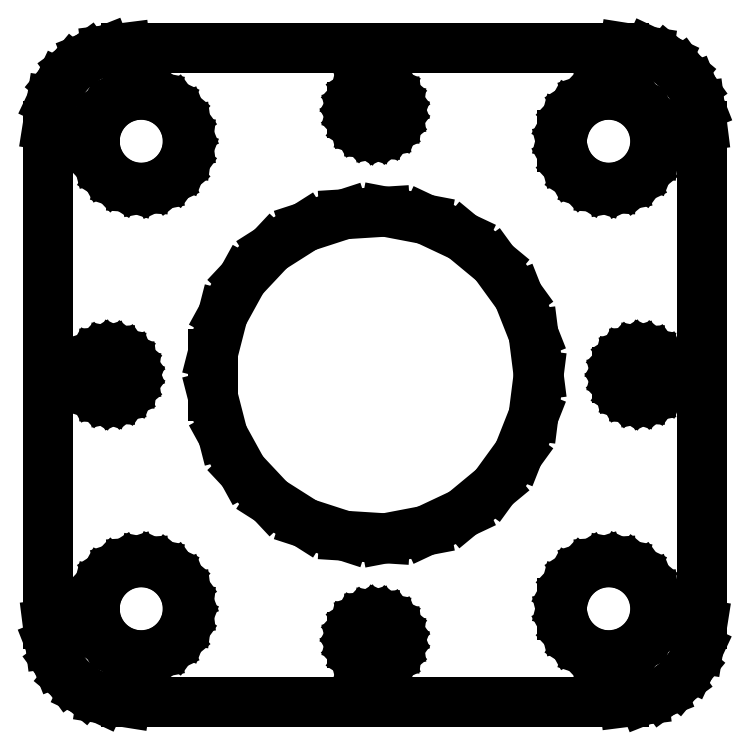
<metadata>
{"format":"dxf","ext":"dxf","renderer":"ezdxf+matplotlib","layout":"modelspace","background":"white","min_lineweight":24,"dpi":150}
</metadata>
<code>
0
SECTION
2
ENTITIES
0
LINE
8
0
10
17.24
20
-20.84
11
18.41
21
-20.38
0
LINE
8
0
10
18.41
20
-20.38
11
19.42
21
-19.64
0
LINE
8
0
10
19.42
20
-19.64
11
20.22
21
-18.68
0
LINE
8
0
10
20.22
20
-18.68
11
20.76
21
-17.55
0
LINE
8
0
10
20.76
20
-17.55
11
21
21
-16
0
LINE
8
0
10
21
20
-16
11
21
21
16
0
LINE
8
0
10
21
20
16
11
20.84
21
17.24
0
LINE
8
0
10
20.84
20
17.24
11
20.38
21
18.41
0
LINE
8
0
10
20.38
20
18.41
11
19.64
21
19.42
0
LINE
8
0
10
19.64
20
19.42
11
18.68
21
20.22
0
LINE
8
0
10
18.68
20
20.22
11
17.55
21
20.76
0
LINE
8
0
10
17.55
20
20.76
11
16
21
21
0
LINE
8
0
10
16
20
21
11
-16
21
21
0
LINE
8
0
10
-16
20
21
11
-17.24
21
20.84
0
LINE
8
0
10
-17.24
20
20.84
11
-18.41
21
20.38
0
LINE
8
0
10
-18.41
20
20.38
11
-19.42
21
19.64
0
LINE
8
0
10
-19.42
20
19.64
11
-20.22
21
18.68
0
LINE
8
0
10
-20.22
20
18.68
11
-20.76
21
17.55
0
LINE
8
0
10
-20.76
20
17.55
11
-21
21
16
0
LINE
8
0
10
-21
20
16
11
-21
21
-16
0
LINE
8
0
10
-21
20
-16
11
-20.84
21
-17.24
0
LINE
8
0
10
-20.84
20
-17.24
11
-20.38
21
-18.41
0
LINE
8
0
10
-20.38
20
-18.41
11
-19.64
21
-19.42
0
LINE
8
0
10
-19.64
20
-19.42
11
-18.68
21
-20.22
0
LINE
8
0
10
-18.68
20
-20.22
11
-17.55
21
-20.76
0
LINE
8
0
10
-17.55
20
-20.76
11
-16
21
-21
0
LINE
8
0
10
-16
20
-21
11
16
21
-21
0
LINE
8
0
10
16
20
-21
11
17.24
21
-20.84
0
LINE
8
0
10
-0.2811
20
15.53
11
-0.6387
21
15.64
0
LINE
8
0
10
-0.6387
20
15.64
11
-0.9561
21
15.84
0
LINE
8
0
10
-0.9561
20
15.84
11
-1.214
21
16.12
0
LINE
8
0
10
-1.214
20
16.12
11
-1.395
21
16.45
0
LINE
8
0
10
-1.395
20
16.45
11
-1.488
21
16.81
0
LINE
8
0
10
-1.488
20
16.81
11
-1.488
21
17.19
0
LINE
8
0
10
-1.488
20
17.19
11
-1.395
21
17.55
0
LINE
8
0
10
-1.395
20
17.55
11
-1.214
21
17.88
0
LINE
8
0
10
-1.214
20
17.88
11
-0.9561
21
18.16
0
LINE
8
0
10
-0.9561
20
18.16
11
-0.6387
21
18.36
0
LINE
8
0
10
-0.6387
20
18.36
11
-0.2811
21
18.47
0
LINE
8
0
10
-0.2811
20
18.47
11
0.09418
21
18.5
0
LINE
8
0
10
0.09418
20
18.5
11
0.4635
21
18.43
0
LINE
8
0
10
0.4635
20
18.43
11
0.8037
21
18.27
0
LINE
8
0
10
0.8037
20
18.27
11
1.093
21
18.03
0
LINE
8
0
10
1.093
20
18.03
11
1.314
21
17.72
0
LINE
8
0
10
1.314
20
17.72
11
1.453
21
17.37
0
LINE
8
0
10
1.453
20
17.37
11
1.5
21
17
0
LINE
8
0
10
1.5
20
17
11
1.453
21
16.63
0
LINE
8
0
10
1.453
20
16.63
11
1.314
21
16.28
0
LINE
8
0
10
1.314
20
16.28
11
1.093
21
15.97
0
LINE
8
0
10
1.093
20
15.97
11
0.8037
21
15.73
0
LINE
8
0
10
0.8037
20
15.73
11
0.4635
21
15.57
0
LINE
8
0
10
0.4635
20
15.57
11
0.09418
21
15.5
0
LINE
8
0
10
0.09418
20
15.5
11
-0.2811
21
15.53
0
LINE
8
0
10
-15.56
20
12.05
11
-16.28
21
12.29
0
LINE
8
0
10
-16.28
20
12.29
11
-16.91
21
12.69
0
LINE
8
0
10
-16.91
20
12.69
11
-17.43
21
13.24
0
LINE
8
0
10
-17.43
20
13.24
11
-17.79
21
13.9
0
LINE
8
0
10
-17.79
20
13.9
11
-17.98
21
14.62
0
LINE
8
0
10
-17.98
20
14.62
11
-17.98
21
15.38
0
LINE
8
0
10
-17.98
20
15.38
11
-17.79
21
16.1
0
LINE
8
0
10
-17.79
20
16.1
11
-17.43
21
16.76
0
LINE
8
0
10
-17.43
20
16.76
11
-16.91
21
17.31
0
LINE
8
0
10
-16.91
20
17.31
11
-16.28
21
17.71
0
LINE
8
0
10
-16.28
20
17.71
11
-15.56
21
17.95
0
LINE
8
0
10
-15.56
20
17.95
11
-14.81
21
17.99
0
LINE
8
0
10
-14.81
20
17.99
11
-14.07
21
17.85
0
LINE
8
0
10
-14.07
20
17.85
11
-13.39
21
17.53
0
LINE
8
0
10
-13.39
20
17.53
11
-12.81
21
17.05
0
LINE
8
0
10
-12.81
20
17.05
11
-12.37
21
16.45
0
LINE
8
0
10
-12.37
20
16.45
11
-12.09
21
15.75
0
LINE
8
0
10
-12.09
20
15.75
11
-12
21
15
0
LINE
8
0
10
-12
20
15
11
-12.09
21
14.25
0
LINE
8
0
10
-12.09
20
14.25
11
-12.37
21
13.55
0
LINE
8
0
10
-12.37
20
13.55
11
-12.81
21
12.95
0
LINE
8
0
10
-12.81
20
12.95
11
-13.39
21
12.47
0
LINE
8
0
10
-13.39
20
12.47
11
-14.07
21
12.15
0
LINE
8
0
10
-14.07
20
12.15
11
-14.81
21
12.01
0
LINE
8
0
10
-14.81
20
12.01
11
-15.56
21
12.05
0
LINE
8
0
10
14.44
20
12.05
11
13.72
21
12.29
0
LINE
8
0
10
13.72
20
12.29
11
13.09
21
12.69
0
LINE
8
0
10
13.09
20
12.69
11
12.57
21
13.24
0
LINE
8
0
10
12.57
20
13.24
11
12.21
21
13.9
0
LINE
8
0
10
12.21
20
13.9
11
12.02
21
14.62
0
LINE
8
0
10
12.02
20
14.62
11
12.02
21
15.38
0
LINE
8
0
10
12.02
20
15.38
11
12.21
21
16.1
0
LINE
8
0
10
12.21
20
16.1
11
12.57
21
16.76
0
LINE
8
0
10
12.57
20
16.76
11
13.09
21
17.31
0
LINE
8
0
10
13.09
20
17.31
11
13.72
21
17.71
0
LINE
8
0
10
13.72
20
17.71
11
14.44
21
17.95
0
LINE
8
0
10
14.44
20
17.95
11
15.19
21
17.99
0
LINE
8
0
10
15.19
20
17.99
11
15.93
21
17.85
0
LINE
8
0
10
15.93
20
17.85
11
16.61
21
17.53
0
LINE
8
0
10
16.61
20
17.53
11
17.19
21
17.05
0
LINE
8
0
10
17.19
20
17.05
11
17.63
21
16.45
0
LINE
8
0
10
17.63
20
16.45
11
17.91
21
15.75
0
LINE
8
0
10
17.91
20
15.75
11
18
21
15
0
LINE
8
0
10
18
20
15
11
17.91
21
14.25
0
LINE
8
0
10
17.91
20
14.25
11
17.63
21
13.55
0
LINE
8
0
10
17.63
20
13.55
11
17.19
21
12.95
0
LINE
8
0
10
17.19
20
12.95
11
16.61
21
12.47
0
LINE
8
0
10
16.61
20
12.47
11
15.93
21
12.15
0
LINE
8
0
10
15.93
20
12.15
11
15.19
21
12.01
0
LINE
8
0
10
15.19
20
12.01
11
14.44
21
12.05
0
LINE
8
0
10
-1.968
20
-10.31
11
-4.471
21
-9.501
0
LINE
8
0
10
-4.471
20
-9.501
11
-6.693
21
-8.09
0
LINE
8
0
10
-6.693
20
-8.09
11
-8.495
21
-6.172
0
LINE
8
0
10
-8.495
20
-6.172
11
-9.763
21
-3.865
0
LINE
8
0
10
-9.763
20
-3.865
11
-10.42
21
-1.316
0
LINE
8
0
10
-10.42
20
-1.316
11
-10.42
21
1.316
0
LINE
8
0
10
-10.42
20
1.316
11
-9.763
21
3.865
0
LINE
8
0
10
-9.763
20
3.865
11
-8.495
21
6.172
0
LINE
8
0
10
-8.495
20
6.172
11
-6.693
21
8.09
0
LINE
8
0
10
-6.693
20
8.09
11
-4.471
21
9.501
0
LINE
8
0
10
-4.471
20
9.501
11
-1.968
21
10.31
0
LINE
8
0
10
-1.968
20
10.31
11
0.6593
21
10.48
0
LINE
8
0
10
0.6593
20
10.48
11
3.245
21
9.986
0
LINE
8
0
10
3.245
20
9.986
11
5.626
21
8.865
0
LINE
8
0
10
5.626
20
8.865
11
7.654
21
7.188
0
LINE
8
0
10
7.654
20
7.188
11
9.201
21
5.058
0
LINE
8
0
10
9.201
20
5.058
11
10.17
21
2.611
0
LINE
8
0
10
10.17
20
2.611
11
10.5
21
0
0
LINE
8
0
10
10.5
20
0
11
10.17
21
-2.611
0
LINE
8
0
10
10.17
20
-2.611
11
9.201
21
-5.058
0
LINE
8
0
10
9.201
20
-5.058
11
7.654
21
-7.188
0
LINE
8
0
10
7.654
20
-7.188
11
5.626
21
-8.865
0
LINE
8
0
10
5.626
20
-8.865
11
3.245
21
-9.986
0
LINE
8
0
10
3.245
20
-9.986
11
0.6593
21
-10.48
0
LINE
8
0
10
0.6593
20
-10.48
11
-1.968
21
-10.31
0
LINE
8
0
10
17.09
20
-1.497
11
16.72
21
-1.473
0
LINE
8
0
10
16.72
20
-1.473
11
16.36
21
-1.357
0
LINE
8
0
10
16.36
20
-1.357
11
16.04
21
-1.156
0
LINE
8
0
10
16.04
20
-1.156
11
15.79
21
-0.8817
0
LINE
8
0
10
15.79
20
-0.8817
11
15.61
21
-0.5522
0
LINE
8
0
10
15.61
20
-0.5522
11
15.51
21
-0.188
0
LINE
8
0
10
15.51
20
-0.188
11
15.51
21
0.188
0
LINE
8
0
10
15.51
20
0.188
11
15.61
21
0.5522
0
LINE
8
0
10
15.61
20
0.5522
11
15.79
21
0.8817
0
LINE
8
0
10
15.79
20
0.8817
11
16.04
21
1.156
0
LINE
8
0
10
16.04
20
1.156
11
16.36
21
1.357
0
LINE
8
0
10
16.36
20
1.357
11
16.72
21
1.473
0
LINE
8
0
10
16.72
20
1.473
11
17.09
21
1.497
0
LINE
8
0
10
17.09
20
1.497
11
17.46
21
1.427
0
LINE
8
0
10
17.46
20
1.427
11
17.8
21
1.266
0
LINE
8
0
10
17.8
20
1.266
11
18.09
21
1.027
0
LINE
8
0
10
18.09
20
1.027
11
18.31
21
0.7226
0
LINE
8
0
10
18.31
20
0.7226
11
18.45
21
0.373
0
LINE
8
0
10
18.45
20
0.373
11
18.5
21
0
0
LINE
8
0
10
18.5
20
0
11
18.45
21
-0.373
0
LINE
8
0
10
18.45
20
-0.373
11
18.31
21
-0.7226
0
LINE
8
0
10
18.31
20
-0.7226
11
18.09
21
-1.027
0
LINE
8
0
10
18.09
20
-1.027
11
17.8
21
-1.266
0
LINE
8
0
10
17.8
20
-1.266
11
17.46
21
-1.427
0
LINE
8
0
10
17.46
20
-1.427
11
17.09
21
-1.497
0
LINE
8
0
10
-16.91
20
-1.497
11
-17.28
21
-1.473
0
LINE
8
0
10
-17.28
20
-1.473
11
-17.64
21
-1.357
0
LINE
8
0
10
-17.64
20
-1.357
11
-17.96
21
-1.156
0
LINE
8
0
10
-17.96
20
-1.156
11
-18.21
21
-0.8817
0
LINE
8
0
10
-18.21
20
-0.8817
11
-18.39
21
-0.5522
0
LINE
8
0
10
-18.39
20
-0.5522
11
-18.49
21
-0.188
0
LINE
8
0
10
-18.49
20
-0.188
11
-18.49
21
0.188
0
LINE
8
0
10
-18.49
20
0.188
11
-18.39
21
0.5522
0
LINE
8
0
10
-18.39
20
0.5522
11
-18.21
21
0.8817
0
LINE
8
0
10
-18.21
20
0.8817
11
-17.96
21
1.156
0
LINE
8
0
10
-17.96
20
1.156
11
-17.64
21
1.357
0
LINE
8
0
10
-17.64
20
1.357
11
-17.28
21
1.473
0
LINE
8
0
10
-17.28
20
1.473
11
-16.91
21
1.497
0
LINE
8
0
10
-16.91
20
1.497
11
-16.54
21
1.427
0
LINE
8
0
10
-16.54
20
1.427
11
-16.2
21
1.266
0
LINE
8
0
10
-16.2
20
1.266
11
-15.91
21
1.027
0
LINE
8
0
10
-15.91
20
1.027
11
-15.69
21
0.7226
0
LINE
8
0
10
-15.69
20
0.7226
11
-15.55
21
0.373
0
LINE
8
0
10
-15.55
20
0.373
11
-15.5
21
0
0
LINE
8
0
10
-15.5
20
0
11
-15.55
21
-0.373
0
LINE
8
0
10
-15.55
20
-0.373
11
-15.69
21
-0.7226
0
LINE
8
0
10
-15.69
20
-0.7226
11
-15.91
21
-1.027
0
LINE
8
0
10
-15.91
20
-1.027
11
-16.2
21
-1.266
0
LINE
8
0
10
-16.2
20
-1.266
11
-16.54
21
-1.427
0
LINE
8
0
10
-16.54
20
-1.427
11
-16.91
21
-1.497
0
LINE
8
0
10
-15.56
20
-17.95
11
-16.28
21
-17.71
0
LINE
8
0
10
-16.28
20
-17.71
11
-16.91
21
-17.31
0
LINE
8
0
10
-16.91
20
-17.31
11
-17.43
21
-16.76
0
LINE
8
0
10
-17.43
20
-16.76
11
-17.79
21
-16.1
0
LINE
8
0
10
-17.79
20
-16.1
11
-17.98
21
-15.38
0
LINE
8
0
10
-17.98
20
-15.38
11
-17.98
21
-14.62
0
LINE
8
0
10
-17.98
20
-14.62
11
-17.79
21
-13.9
0
LINE
8
0
10
-17.79
20
-13.9
11
-17.43
21
-13.24
0
LINE
8
0
10
-17.43
20
-13.24
11
-16.91
21
-12.69
0
LINE
8
0
10
-16.91
20
-12.69
11
-16.28
21
-12.29
0
LINE
8
0
10
-16.28
20
-12.29
11
-15.56
21
-12.05
0
LINE
8
0
10
-15.56
20
-12.05
11
-14.81
21
-12.01
0
LINE
8
0
10
-14.81
20
-12.01
11
-14.07
21
-12.15
0
LINE
8
0
10
-14.07
20
-12.15
11
-13.39
21
-12.47
0
LINE
8
0
10
-13.39
20
-12.47
11
-12.81
21
-12.95
0
LINE
8
0
10
-12.81
20
-12.95
11
-12.37
21
-13.55
0
LINE
8
0
10
-12.37
20
-13.55
11
-12.09
21
-14.25
0
LINE
8
0
10
-12.09
20
-14.25
11
-12
21
-15
0
LINE
8
0
10
-12
20
-15
11
-12.09
21
-15.75
0
LINE
8
0
10
-12.09
20
-15.75
11
-12.37
21
-16.45
0
LINE
8
0
10
-12.37
20
-16.45
11
-12.81
21
-17.05
0
LINE
8
0
10
-12.81
20
-17.05
11
-13.39
21
-17.53
0
LINE
8
0
10
-13.39
20
-17.53
11
-14.07
21
-17.85
0
LINE
8
0
10
-14.07
20
-17.85
11
-14.81
21
-17.99
0
LINE
8
0
10
-14.81
20
-17.99
11
-15.56
21
-17.95
0
LINE
8
0
10
14.44
20
-17.95
11
13.72
21
-17.71
0
LINE
8
0
10
13.72
20
-17.71
11
13.09
21
-17.31
0
LINE
8
0
10
13.09
20
-17.31
11
12.57
21
-16.76
0
LINE
8
0
10
12.57
20
-16.76
11
12.21
21
-16.1
0
LINE
8
0
10
12.21
20
-16.1
11
12.02
21
-15.38
0
LINE
8
0
10
12.02
20
-15.38
11
12.02
21
-14.62
0
LINE
8
0
10
12.02
20
-14.62
11
12.21
21
-13.9
0
LINE
8
0
10
12.21
20
-13.9
11
12.57
21
-13.24
0
LINE
8
0
10
12.57
20
-13.24
11
13.09
21
-12.69
0
LINE
8
0
10
13.09
20
-12.69
11
13.72
21
-12.29
0
LINE
8
0
10
13.72
20
-12.29
11
14.44
21
-12.05
0
LINE
8
0
10
14.44
20
-12.05
11
15.19
21
-12.01
0
LINE
8
0
10
15.19
20
-12.01
11
15.93
21
-12.15
0
LINE
8
0
10
15.93
20
-12.15
11
16.61
21
-12.47
0
LINE
8
0
10
16.61
20
-12.47
11
17.19
21
-12.95
0
LINE
8
0
10
17.19
20
-12.95
11
17.63
21
-13.55
0
LINE
8
0
10
17.63
20
-13.55
11
17.91
21
-14.25
0
LINE
8
0
10
17.91
20
-14.25
11
18
21
-15
0
LINE
8
0
10
18
20
-15
11
17.91
21
-15.75
0
LINE
8
0
10
17.91
20
-15.75
11
17.63
21
-16.45
0
LINE
8
0
10
17.63
20
-16.45
11
17.19
21
-17.05
0
LINE
8
0
10
17.19
20
-17.05
11
16.61
21
-17.53
0
LINE
8
0
10
16.61
20
-17.53
11
15.93
21
-17.85
0
LINE
8
0
10
15.93
20
-17.85
11
15.19
21
-17.99
0
LINE
8
0
10
15.19
20
-17.99
11
14.44
21
-17.95
0
LINE
8
0
10
-0.2811
20
-18.47
11
-0.6387
21
-18.36
0
LINE
8
0
10
-0.6387
20
-18.36
11
-0.9561
21
-18.16
0
LINE
8
0
10
-0.9561
20
-18.16
11
-1.214
21
-17.88
0
LINE
8
0
10
-1.214
20
-17.88
11
-1.395
21
-17.55
0
LINE
8
0
10
-1.395
20
-17.55
11
-1.488
21
-17.19
0
LINE
8
0
10
-1.488
20
-17.19
11
-1.488
21
-16.81
0
LINE
8
0
10
-1.488
20
-16.81
11
-1.395
21
-16.45
0
LINE
8
0
10
-1.395
20
-16.45
11
-1.214
21
-16.12
0
LINE
8
0
10
-1.214
20
-16.12
11
-0.9561
21
-15.84
0
LINE
8
0
10
-0.9561
20
-15.84
11
-0.6387
21
-15.64
0
LINE
8
0
10
-0.6387
20
-15.64
11
-0.2811
21
-15.53
0
LINE
8
0
10
-0.2811
20
-15.53
11
0.09418
21
-15.5
0
LINE
8
0
10
0.09418
20
-15.5
11
0.4635
21
-15.57
0
LINE
8
0
10
0.4635
20
-15.57
11
0.8037
21
-15.73
0
LINE
8
0
10
0.8037
20
-15.73
11
1.093
21
-15.97
0
LINE
8
0
10
1.093
20
-15.97
11
1.314
21
-16.28
0
LINE
8
0
10
1.314
20
-16.28
11
1.453
21
-16.63
0
LINE
8
0
10
1.453
20
-16.63
11
1.5
21
-17
0
LINE
8
0
10
1.5
20
-17
11
1.453
21
-17.37
0
LINE
8
0
10
1.453
20
-17.37
11
1.314
21
-17.72
0
LINE
8
0
10
1.314
20
-17.72
11
1.093
21
-18.03
0
LINE
8
0
10
1.093
20
-18.03
11
0.8037
21
-18.27
0
LINE
8
0
10
0.8037
20
-18.27
11
0.4635
21
-18.43
0
LINE
8
0
10
0.4635
20
-18.43
11
0.09418
21
-18.5
0
LINE
8
0
10
0.09418
20
-18.5
11
-0.2811
21
-18.47
0
ENDSEC
0
EOF

</code>
